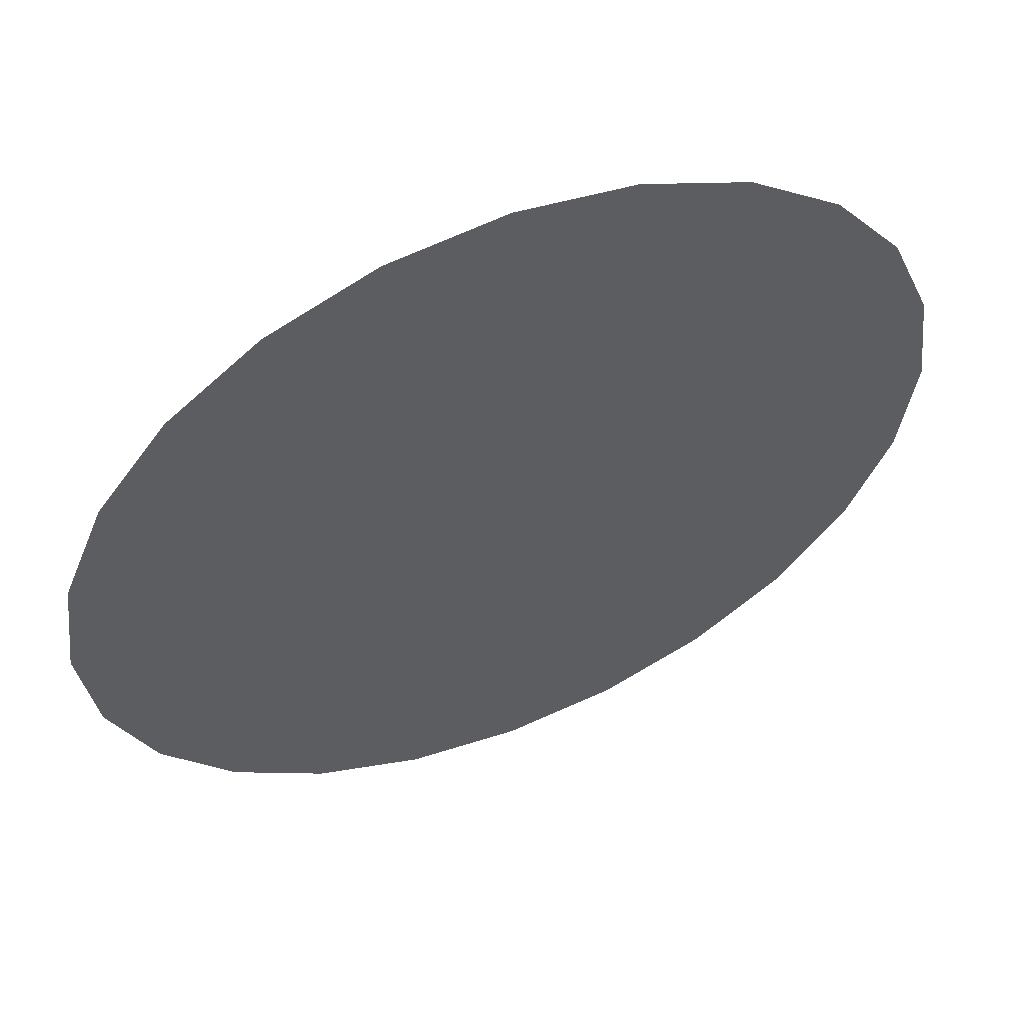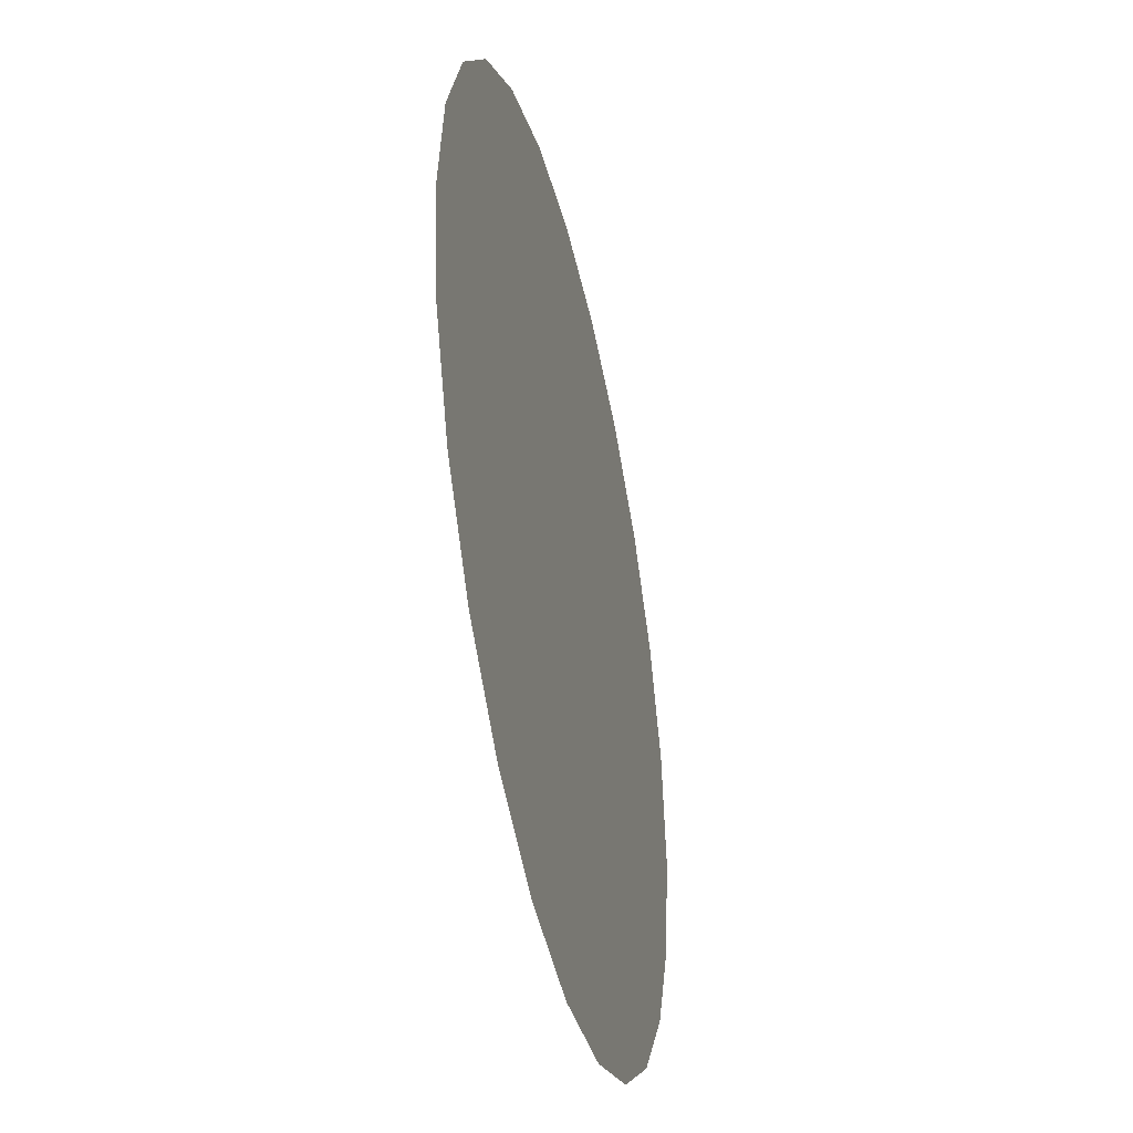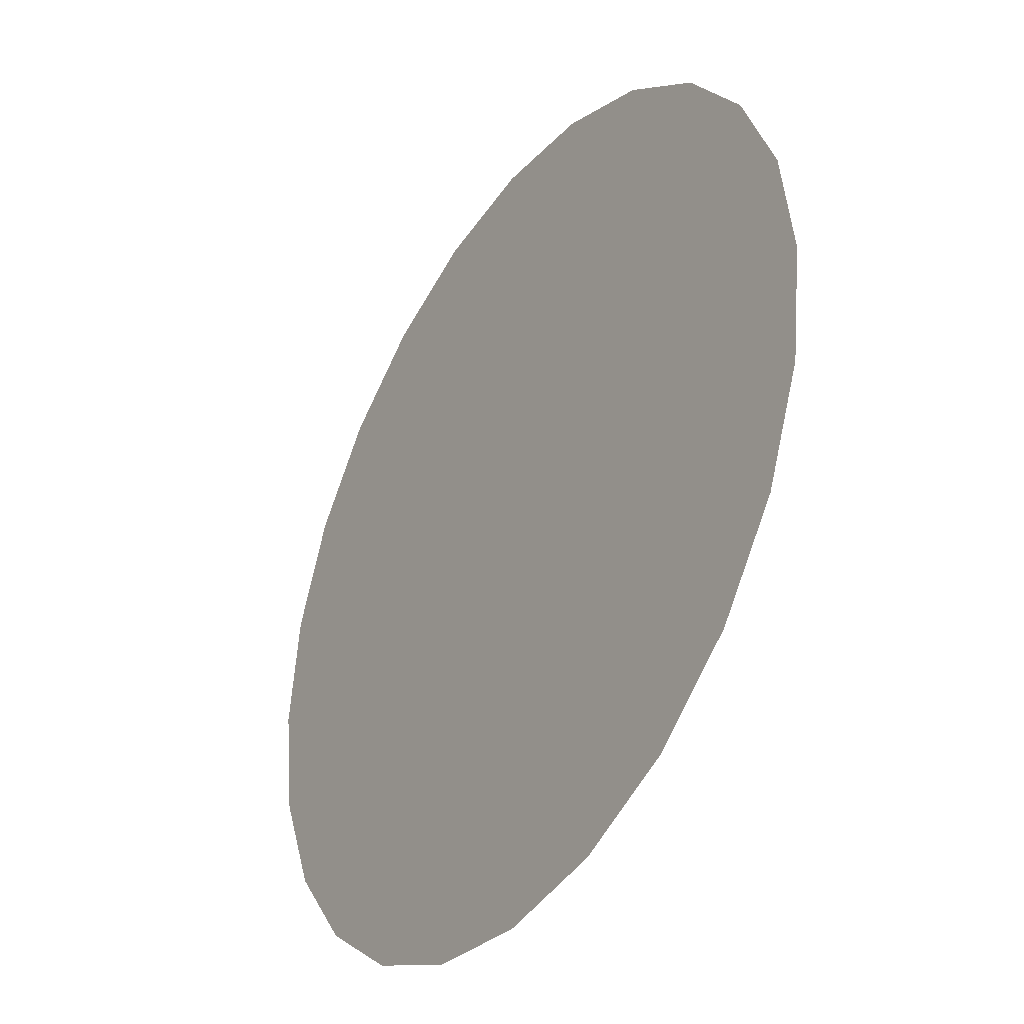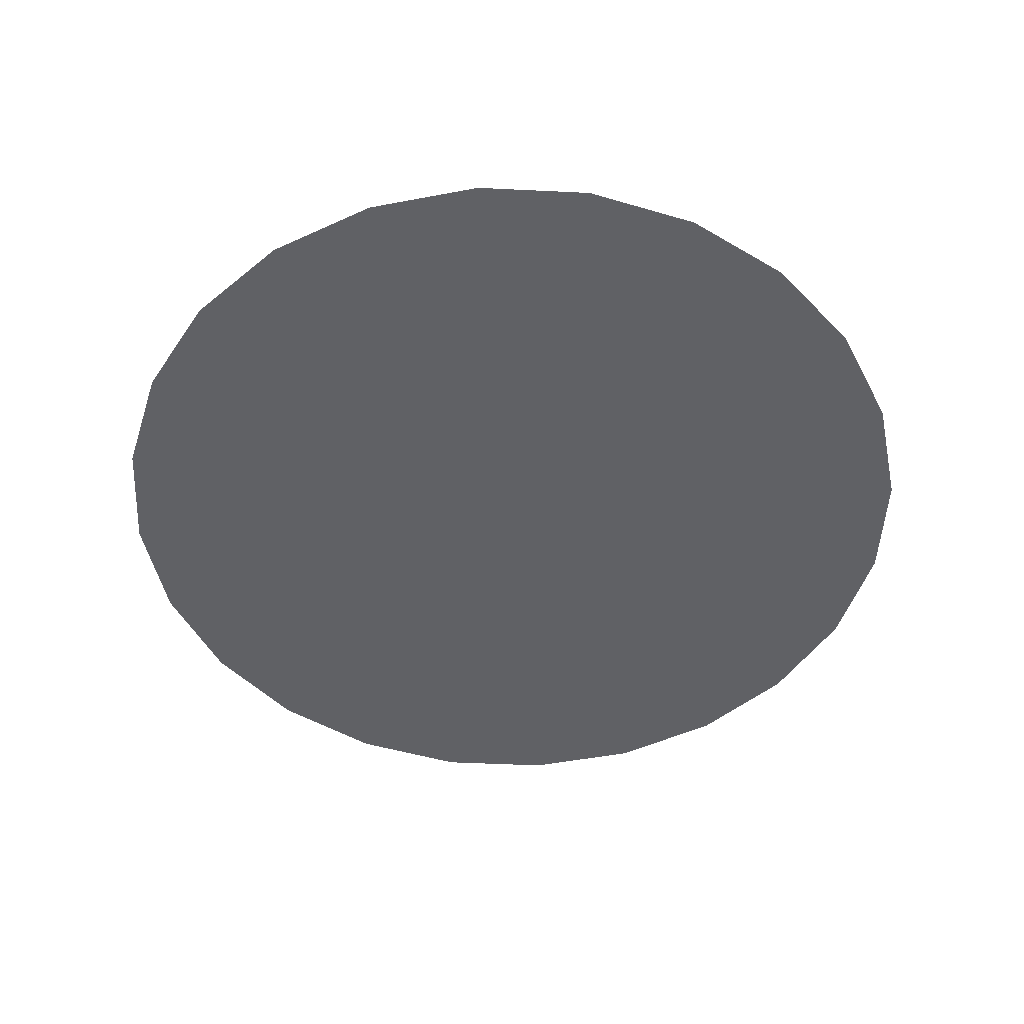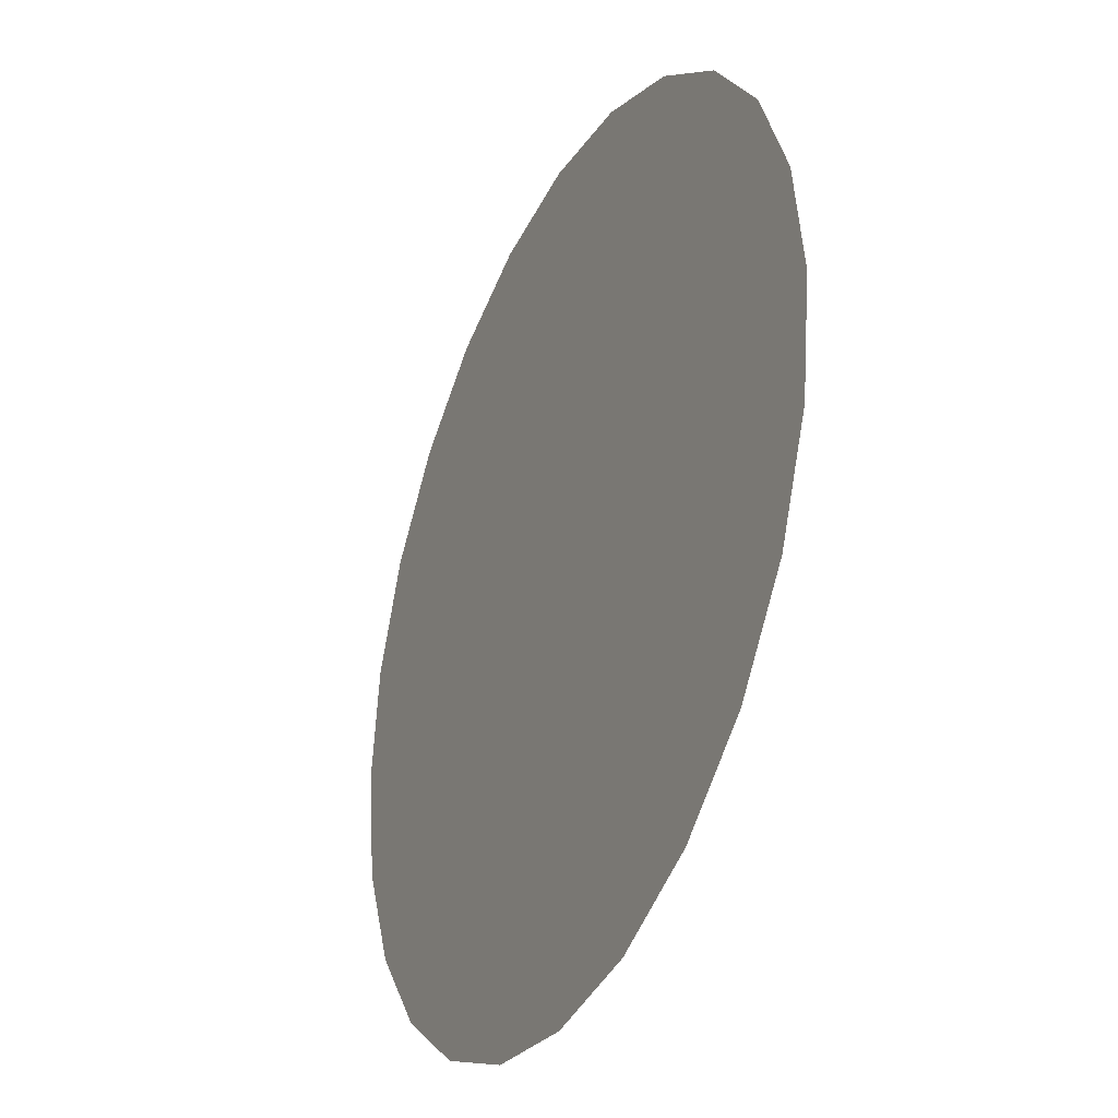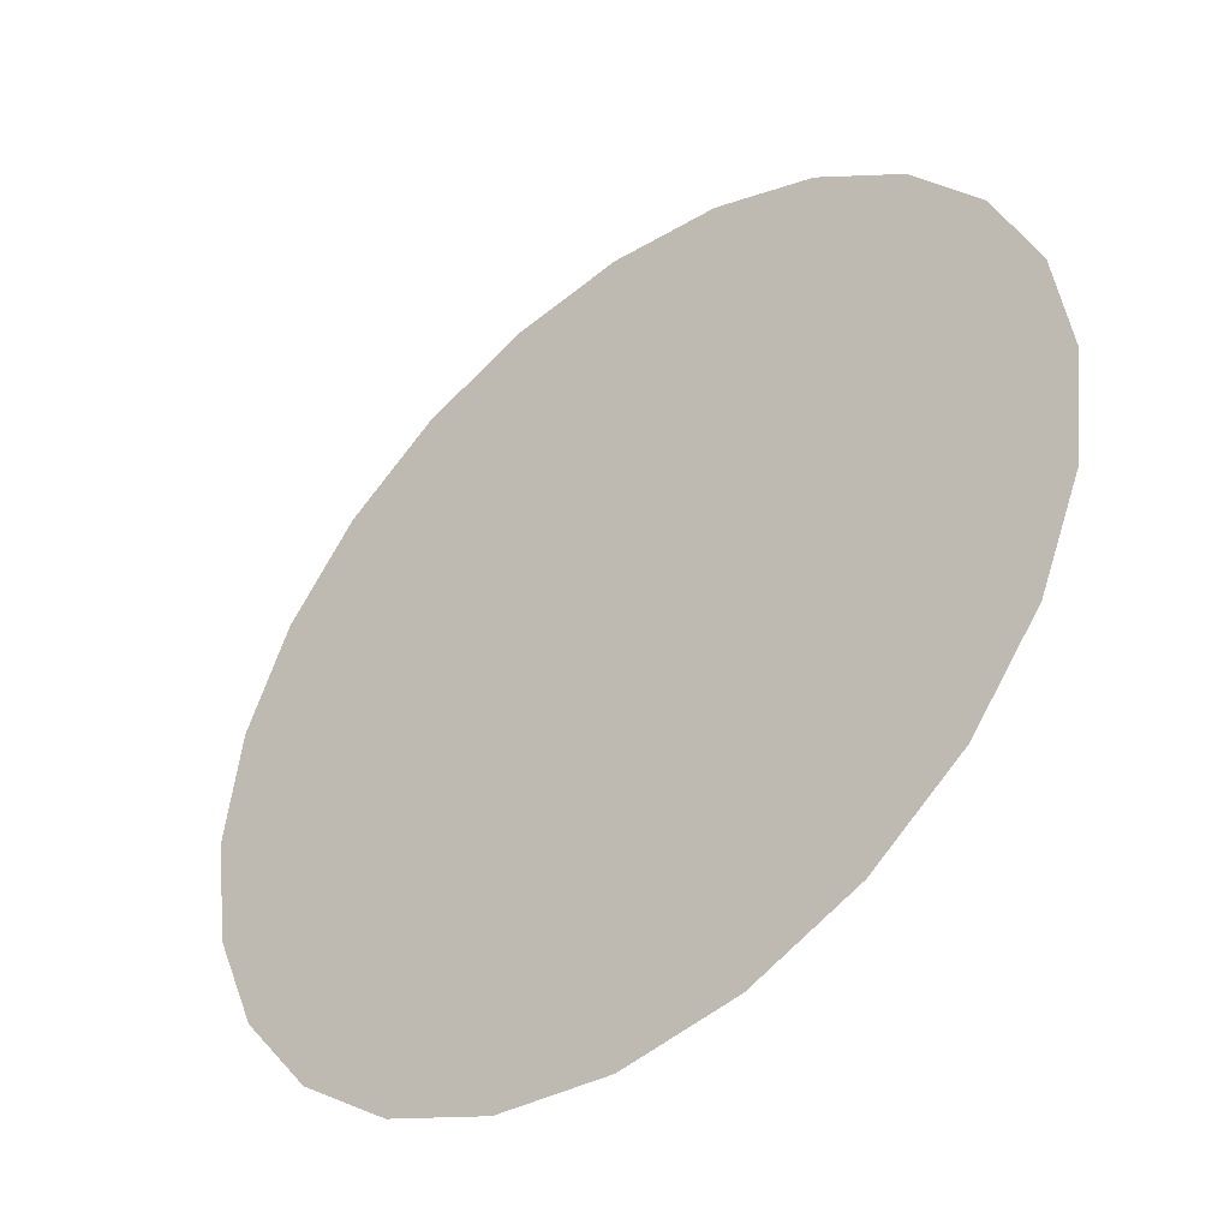
<metadata>
{"format":"obj","ext":"obj","renderer":"f3d","projection":"perspective","resolution":1024,"background":"white","views":[{"elev":57.1,"azim":157.8,"up":"+Z"},{"elev":-42.2,"azim":102.9,"up":"+Z"},{"elev":-37.3,"azim":-123.1,"up":"+Z"},{"elev":-48.2,"azim":4.5,"up":"+Y"},{"elev":-33.4,"azim":64.7,"up":"+Z"},{"elev":-44.4,"azim":-140.6,"up":"+Z"}]}
</metadata>
<code>
o Group27/mesh42/mesh42-geometry/material_0#mesh42-geometry
v 0.224 0.7168 -0.2249
v 0.224 0.7168 -0.2447
v 0.2252 0.7168 -0.2348
v 0.224 0.7168 -0.2447
v 0.224 0.7168 -0.2249
v 0.2202 0.7168 -0.2157
v 0.2252 0.7168 -0.2348
v 0.224 0.7168 -0.2447
v 0.224 0.7168 -0.2249
v 0.2202 0.7168 -0.2157
v 0.224 0.7168 -0.2249
v 0.224 0.7168 -0.2447
v 0.224 0.7168 -0.2447
v 0.2202 0.7168 -0.2157
v 0.2202 0.7168 -0.2539
v 0.2202 0.7168 -0.2539
v 0.2202 0.7168 -0.2157
v 0.224 0.7168 -0.2447
v 0.2202 0.7168 -0.2539
v 0.2202 0.7168 -0.2157
v 0.2142 0.7168 -0.2078
v 0.2142 0.7168 -0.2078
v 0.2202 0.7168 -0.2157
v 0.2202 0.7168 -0.2539
v 0.2202 0.7168 -0.2539
v 0.2142 0.7168 -0.2078
v 0.2142 0.7168 -0.2618
v 0.2142 0.7168 -0.2618
v 0.2142 0.7168 -0.2078
v 0.2202 0.7168 -0.2539
v 0.2142 0.7168 -0.2618
v 0.2142 0.7168 -0.2078
v 0.2064 0.7168 -0.2018
v 0.2064 0.7168 -0.2018
v 0.2142 0.7168 -0.2078
v 0.2142 0.7168 -0.2618
v 0.2142 0.7168 -0.2618
v 0.2064 0.7168 -0.2018
v 0.2064 0.7168 -0.2679
v 0.2064 0.7168 -0.2679
v 0.2064 0.7168 -0.2018
v 0.2142 0.7168 -0.2618
v 0.2064 0.7168 -0.2679
v 0.2064 0.7168 -0.2018
v 0.1973 0.7168 -0.198
v 0.1973 0.7168 -0.198
v 0.2064 0.7168 -0.2018
v 0.2064 0.7168 -0.2679
v 0.2064 0.7168 -0.2679
v 0.1973 0.7168 -0.198
v 0.1973 0.7168 -0.2717
v 0.1973 0.7168 -0.2717
v 0.1973 0.7168 -0.198
v 0.2064 0.7168 -0.2679
v 0.1973 0.7168 -0.2717
v 0.1973 0.7168 -0.198
v 0.1876 0.7168 -0.1967
v 0.1876 0.7168 -0.1967
v 0.1973 0.7168 -0.198
v 0.1973 0.7168 -0.2717
v 0.1973 0.7168 -0.2717
v 0.1876 0.7168 -0.1967
v 0.1876 0.7168 -0.273
v 0.1876 0.7168 -0.273
v 0.1876 0.7168 -0.1967
v 0.1973 0.7168 -0.2717
v 0.1876 0.7168 -0.273
v 0.1876 0.7168 -0.1967
v 0.1779 0.7168 -0.198
v 0.1779 0.7168 -0.198
v 0.1876 0.7168 -0.1967
v 0.1876 0.7168 -0.273
v 0.1876 0.7168 -0.273
v 0.1779 0.7168 -0.198
v 0.1779 0.7168 -0.2717
v 0.1779 0.7168 -0.2717
v 0.1779 0.7168 -0.198
v 0.1876 0.7168 -0.273
v 0.1779 0.7168 -0.2717
v 0.1779 0.7168 -0.198
v 0.1688 0.7168 -0.2018
v 0.1688 0.7168 -0.2018
v 0.1779 0.7168 -0.198
v 0.1779 0.7168 -0.2717
v 0.1779 0.7168 -0.2717
v 0.1688 0.7168 -0.2018
v 0.1688 0.7168 -0.2679
v 0.1688 0.7168 -0.2679
v 0.1688 0.7168 -0.2018
v 0.1779 0.7168 -0.2717
v 0.1688 0.7168 -0.2679
v 0.1688 0.7168 -0.2018
v 0.161 0.7168 -0.2078
v 0.161 0.7168 -0.2078
v 0.1688 0.7168 -0.2018
v 0.1688 0.7168 -0.2679
v 0.1688 0.7168 -0.2679
v 0.161 0.7168 -0.2078
v 0.161 0.7168 -0.2618
v 0.161 0.7168 -0.2618
v 0.161 0.7168 -0.2078
v 0.1688 0.7168 -0.2679
v 0.161 0.7168 -0.2618
v 0.161 0.7168 -0.2078
v 0.155 0.7168 -0.2157
v 0.155 0.7168 -0.2157
v 0.161 0.7168 -0.2078
v 0.161 0.7168 -0.2618
v 0.161 0.7168 -0.2618
v 0.155 0.7168 -0.2157
v 0.155 0.7168 -0.2539
v 0.155 0.7168 -0.2539
v 0.155 0.7168 -0.2157
v 0.161 0.7168 -0.2618
v 0.155 0.7168 -0.2539
v 0.155 0.7168 -0.2157
v 0.1513 0.7168 -0.2249
v 0.1513 0.7168 -0.2249
v 0.155 0.7168 -0.2157
v 0.155 0.7168 -0.2539
v 0.155 0.7168 -0.2539
v 0.1513 0.7168 -0.2249
v 0.1513 0.7168 -0.2447
v 0.1513 0.7168 -0.2447
v 0.1513 0.7168 -0.2249
v 0.155 0.7168 -0.2539
v 0.1513 0.7168 -0.2447
v 0.1513 0.7168 -0.2249
v 0.15 0.7168 -0.2348
v 0.15 0.7168 -0.2348
v 0.1513 0.7168 -0.2249
v 0.1513 0.7168 -0.2447
f 1 2 3
f 4 5 6
f 7 8 9
f 10 11 12
f 13 14 15
f 16 17 18
f 19 20 21
f 22 23 24
f 25 26 27
f 28 29 30
f 31 32 33
f 34 35 36
f 37 38 39
f 40 41 42
f 43 44 45
f 46 47 48
f 49 50 51
f 52 53 54
f 55 56 57
f 58 59 60
f 61 62 63
f 64 65 66
f 67 68 69
f 70 71 72
f 73 74 75
f 76 77 78
f 79 80 81
f 82 83 84
f 85 86 87
f 88 89 90
f 91 92 93
f 94 95 96
f 97 98 99
f 100 101 102
f 103 104 105
f 106 107 108
f 109 110 111
f 112 113 114
f 115 116 117
f 118 119 120
f 121 122 123
f 124 125 126
f 127 128 129
f 130 131 132

</code>
